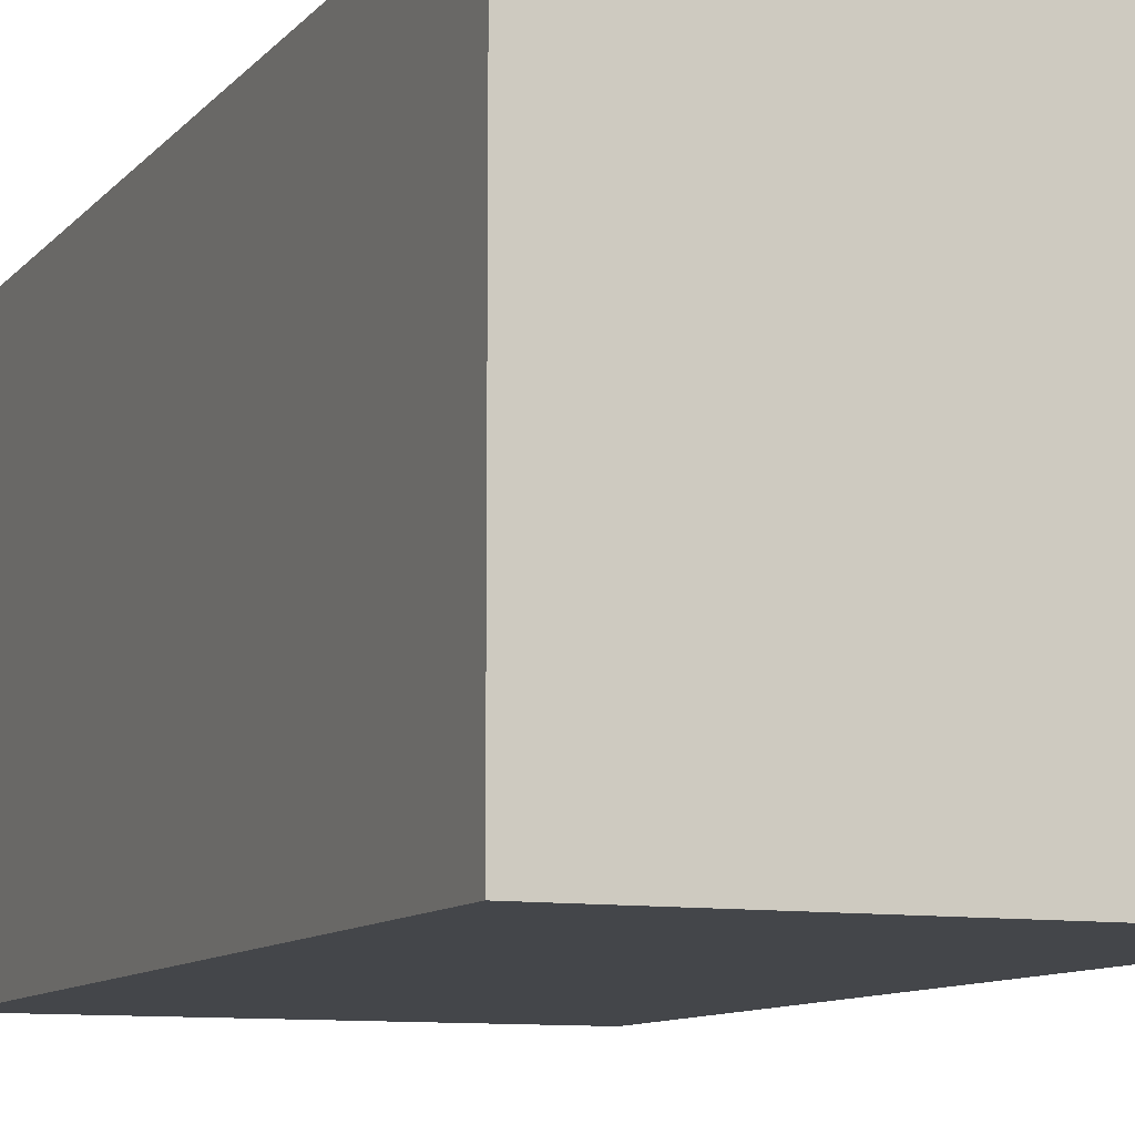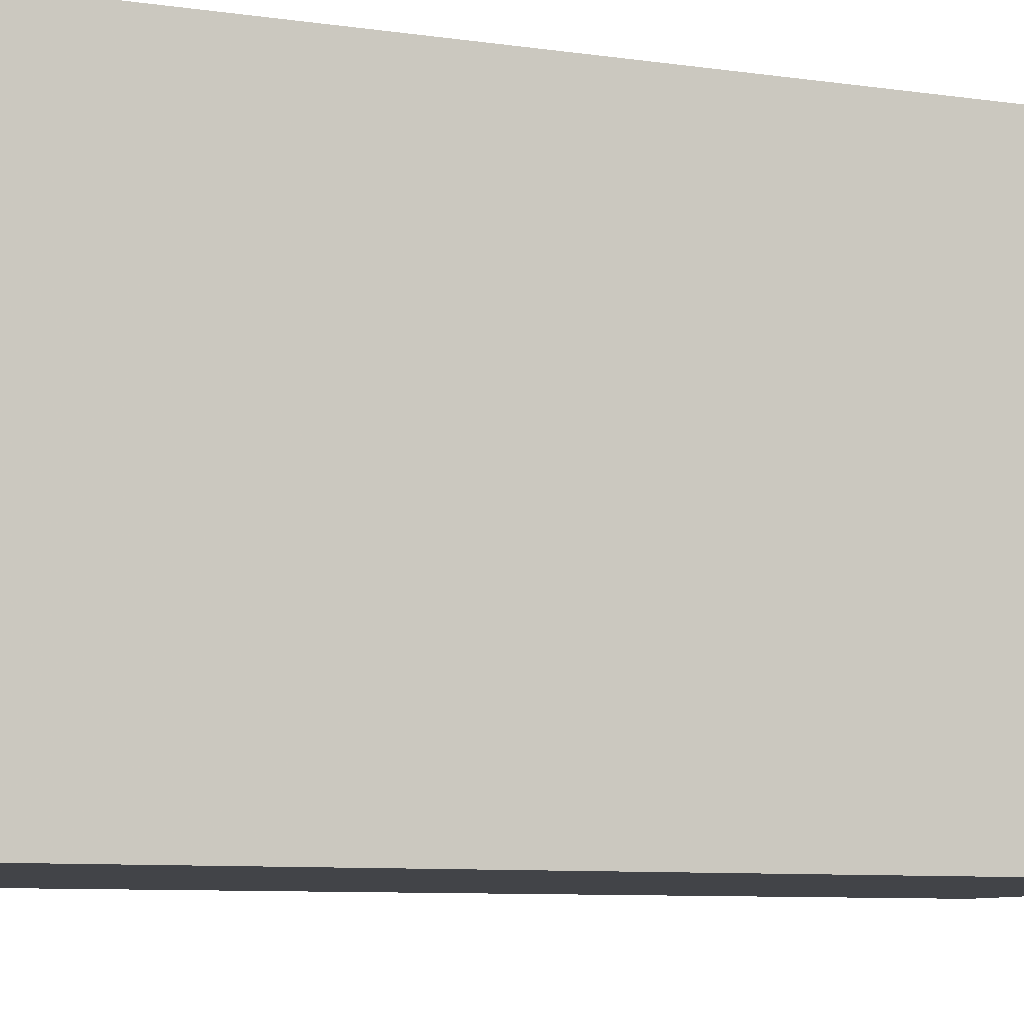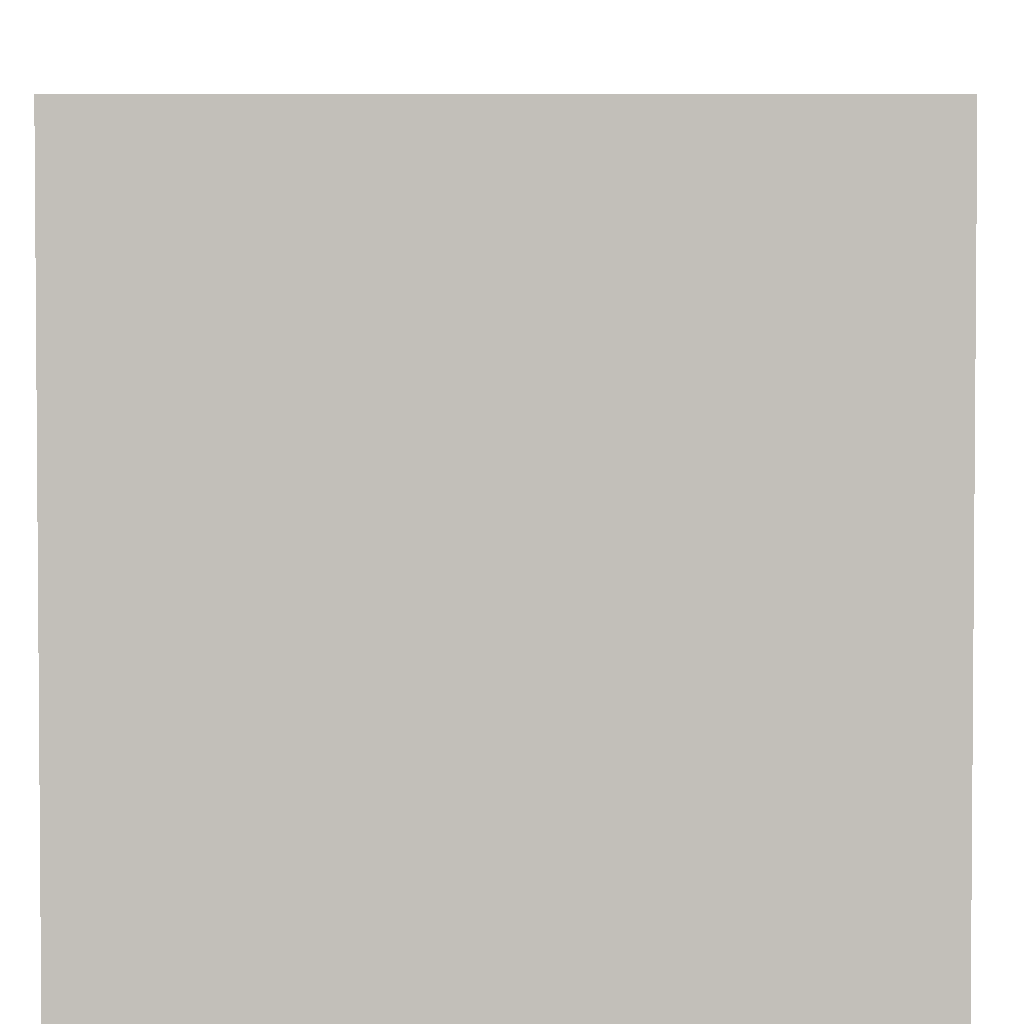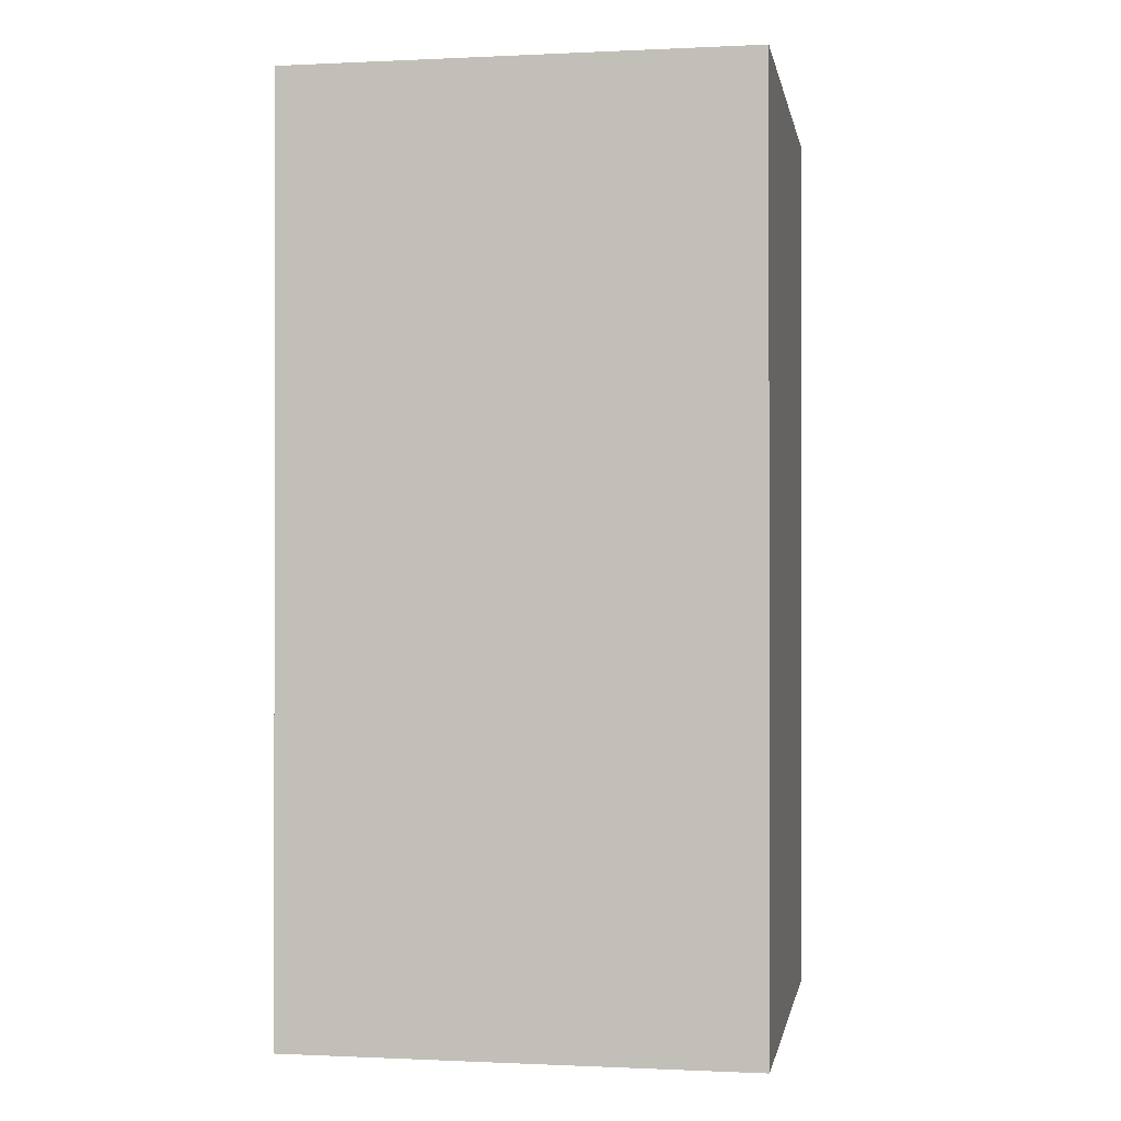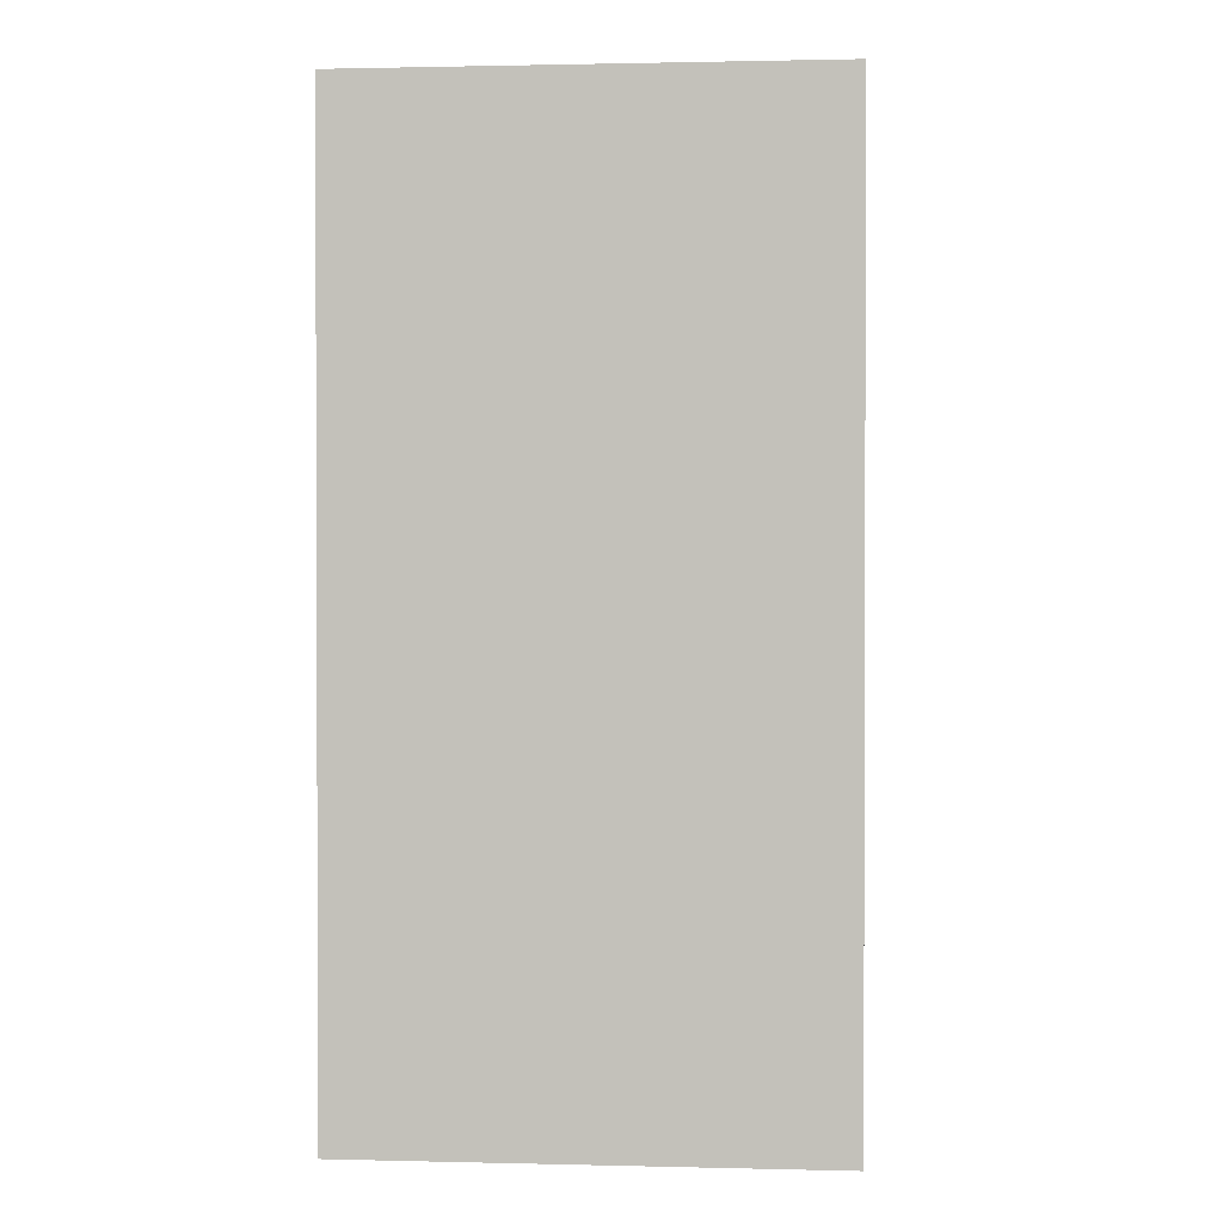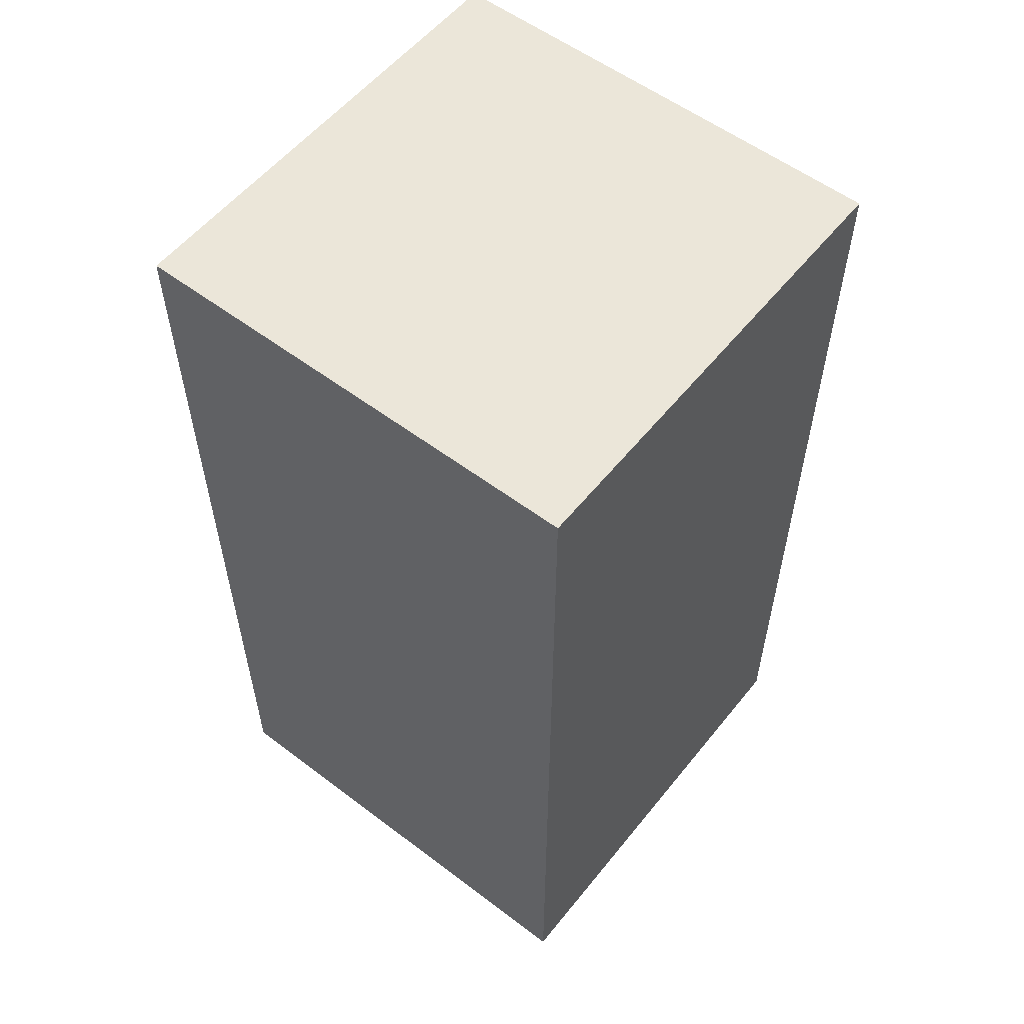
<metadata>
{"format":"obj","ext":"obj","renderer":"f3d","projection":"perspective","resolution":1024,"background":"white","views":[{"elev":-9.7,"azim":157.3,"up":"+Y"},{"elev":-7.7,"azim":-113.4,"up":"+Y"},{"elev":3.2,"azim":-179.6,"up":"+Y"},{"elev":-0.5,"azim":-80.0,"up":"+Z"},{"elev":1.2,"azim":-175.1,"up":"+Z"},{"elev":56.3,"azim":-141.7,"up":"+Z"}]}
</metadata>
<code>
v 0 0 0
v 1 0 0
v 1 1 0
v 0 1 0
v 0 0 2
v 1 0 2
v 1 1 2
v 0 1 2
f 1 2 3 4
f 5 6 7 8
f 1 2 6 5
f 2 3 7 6
f 3 4 8 7
f 4 1 5 8

</code>
